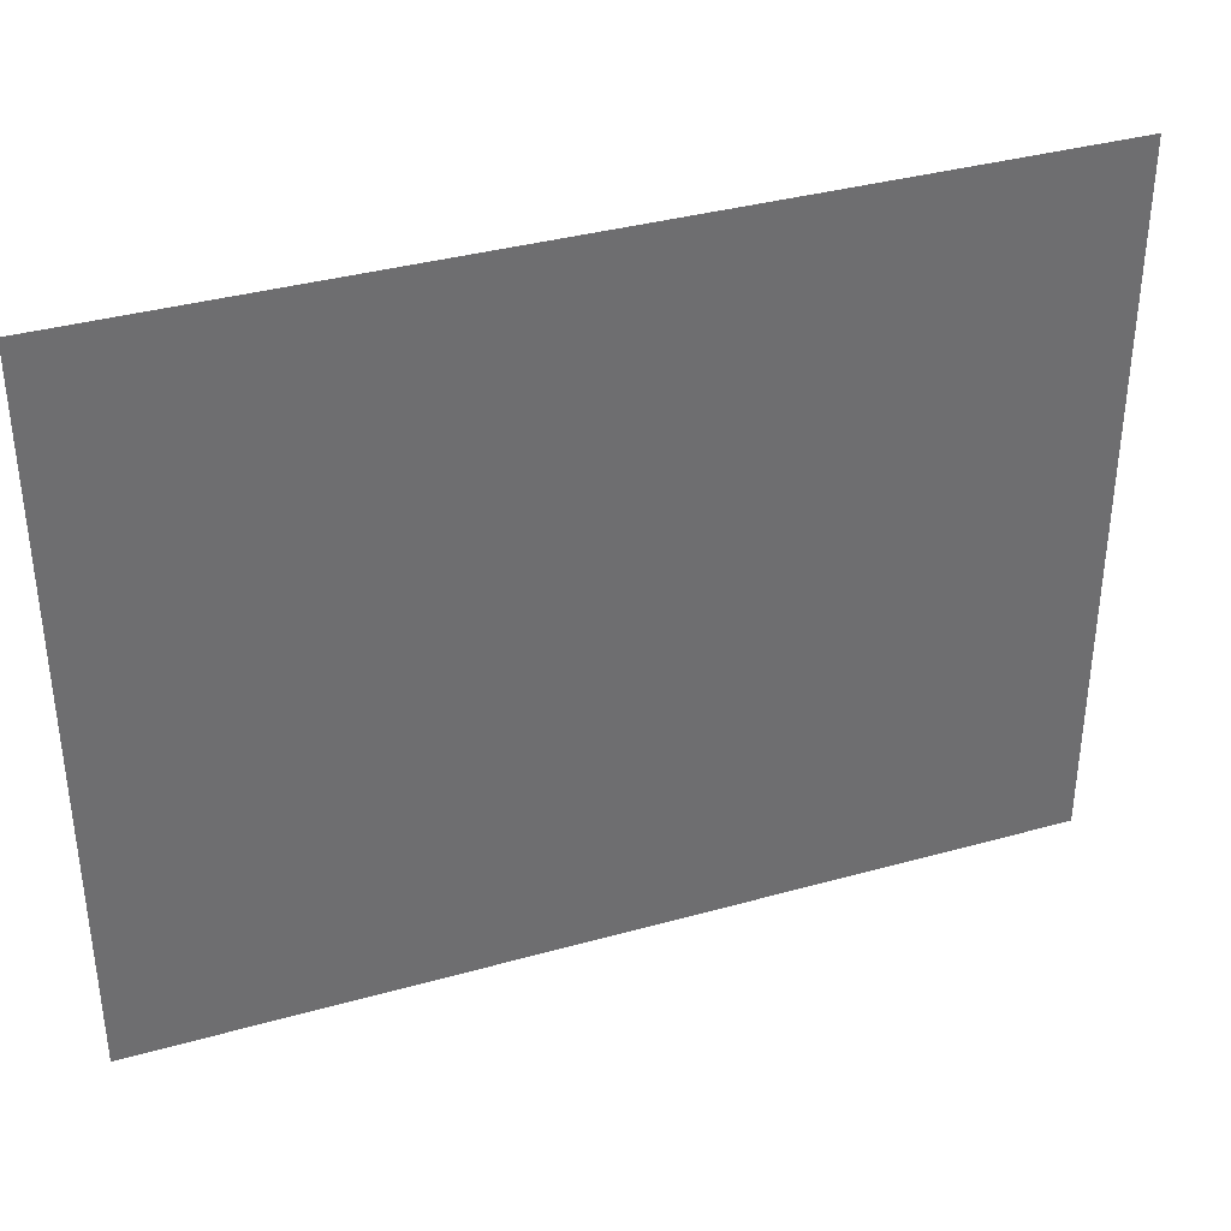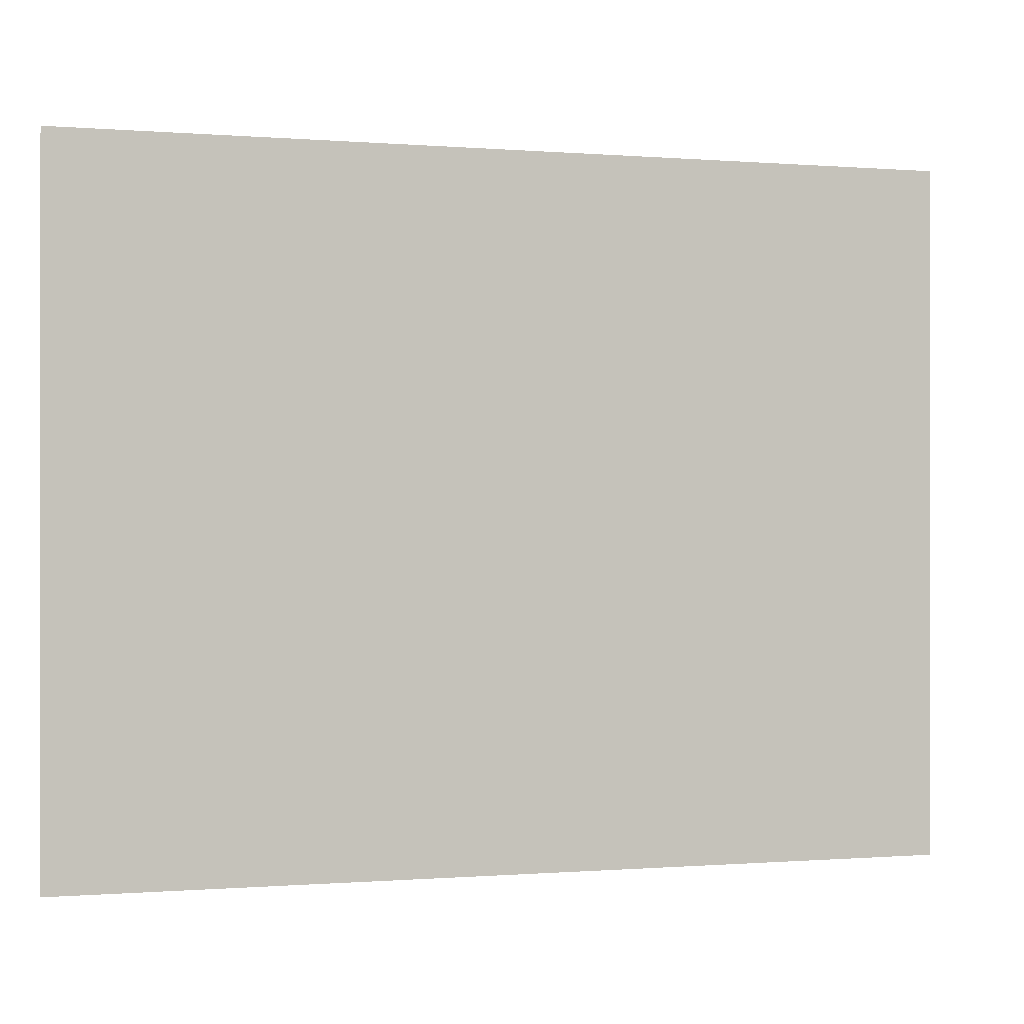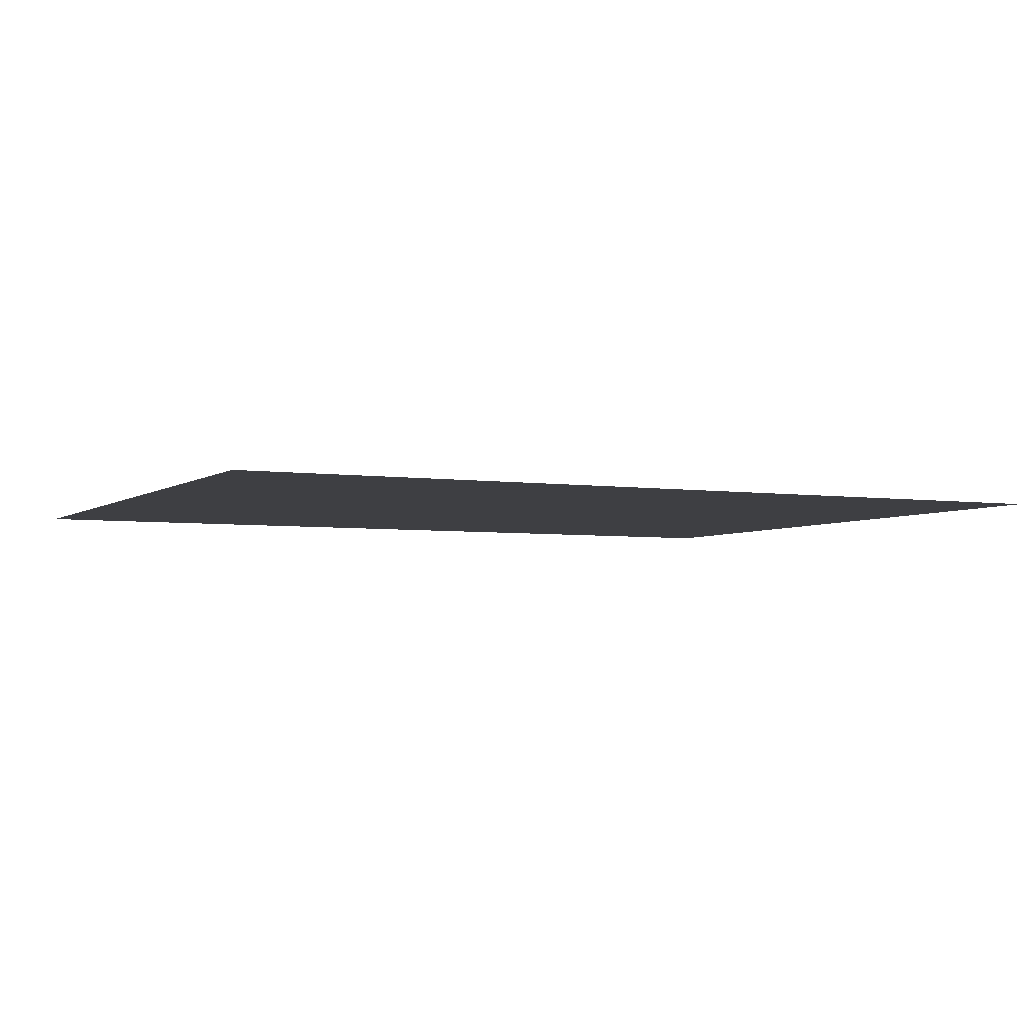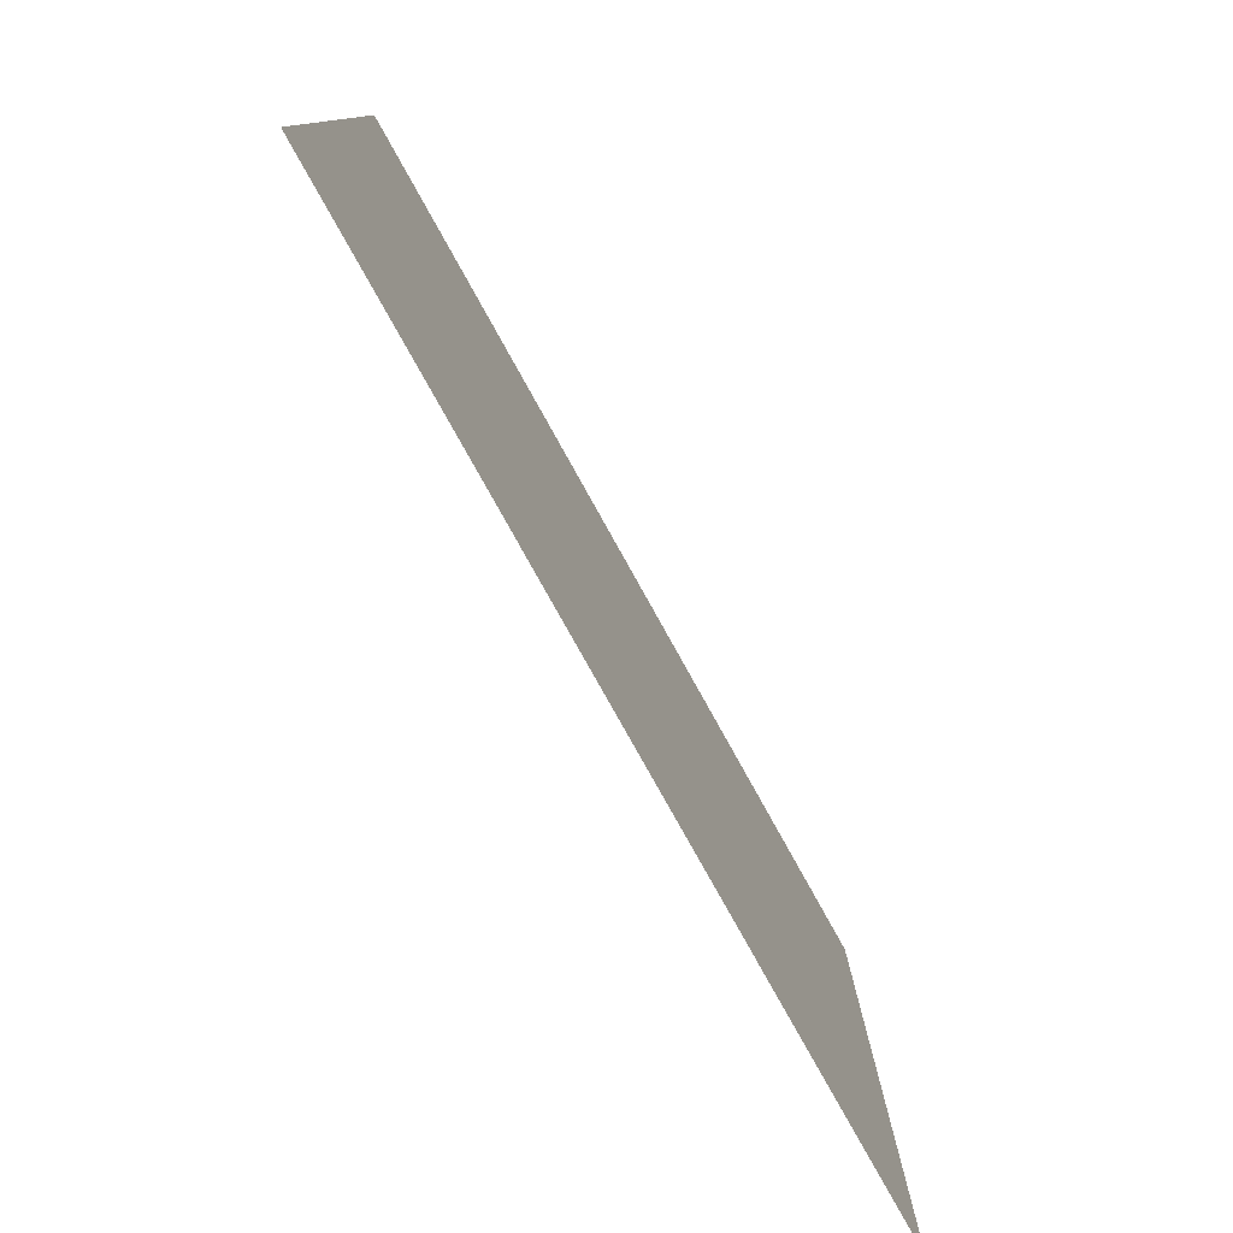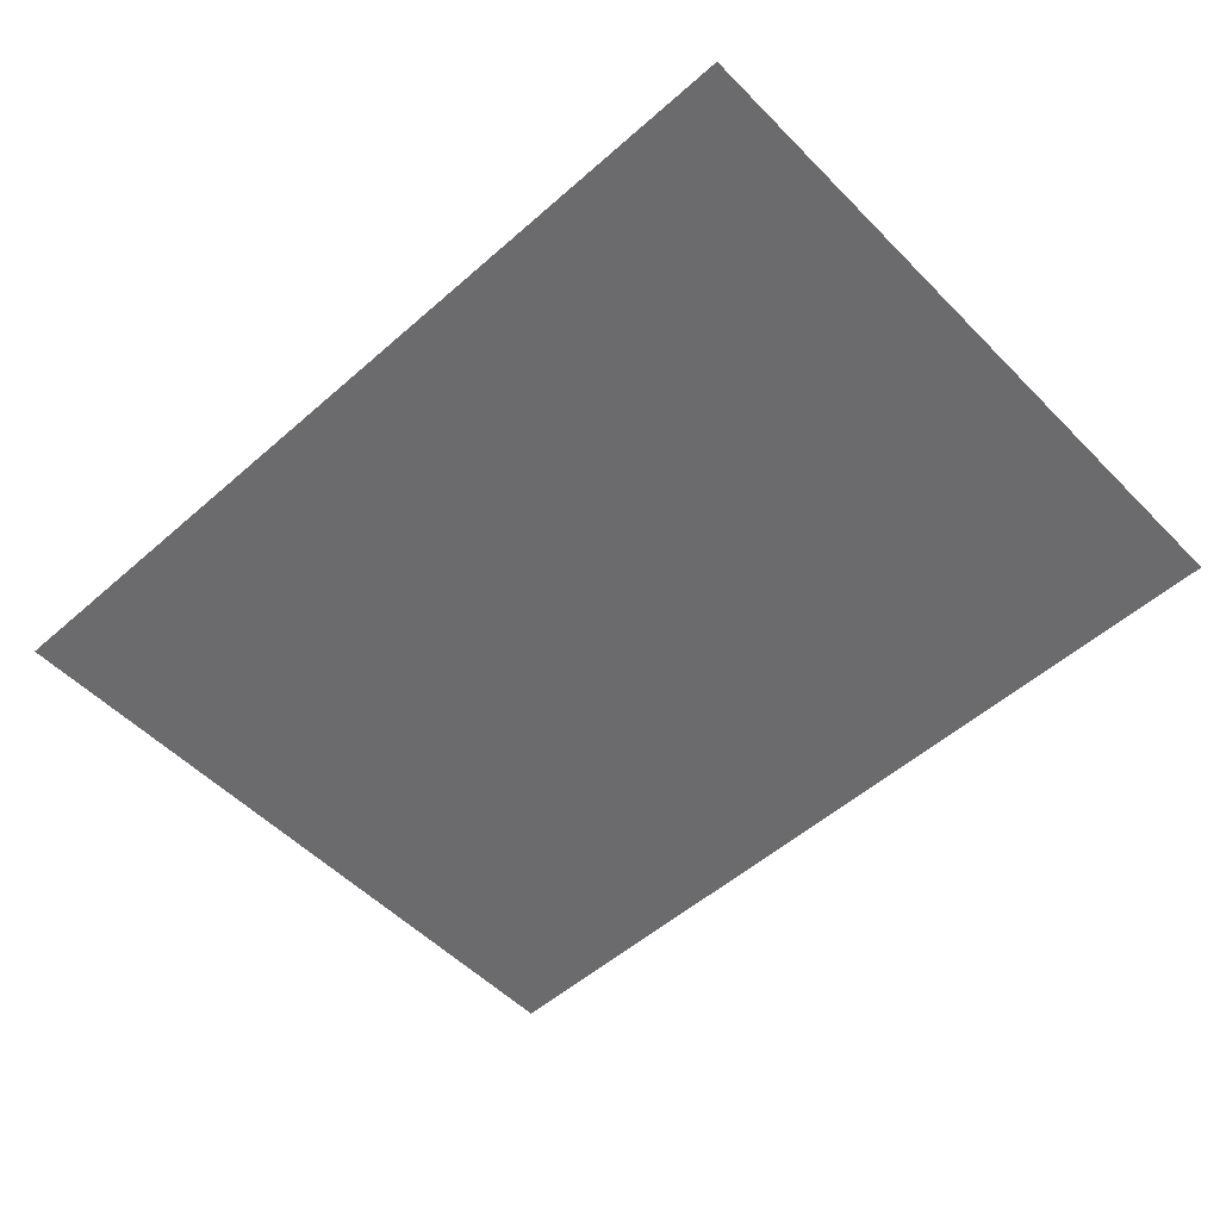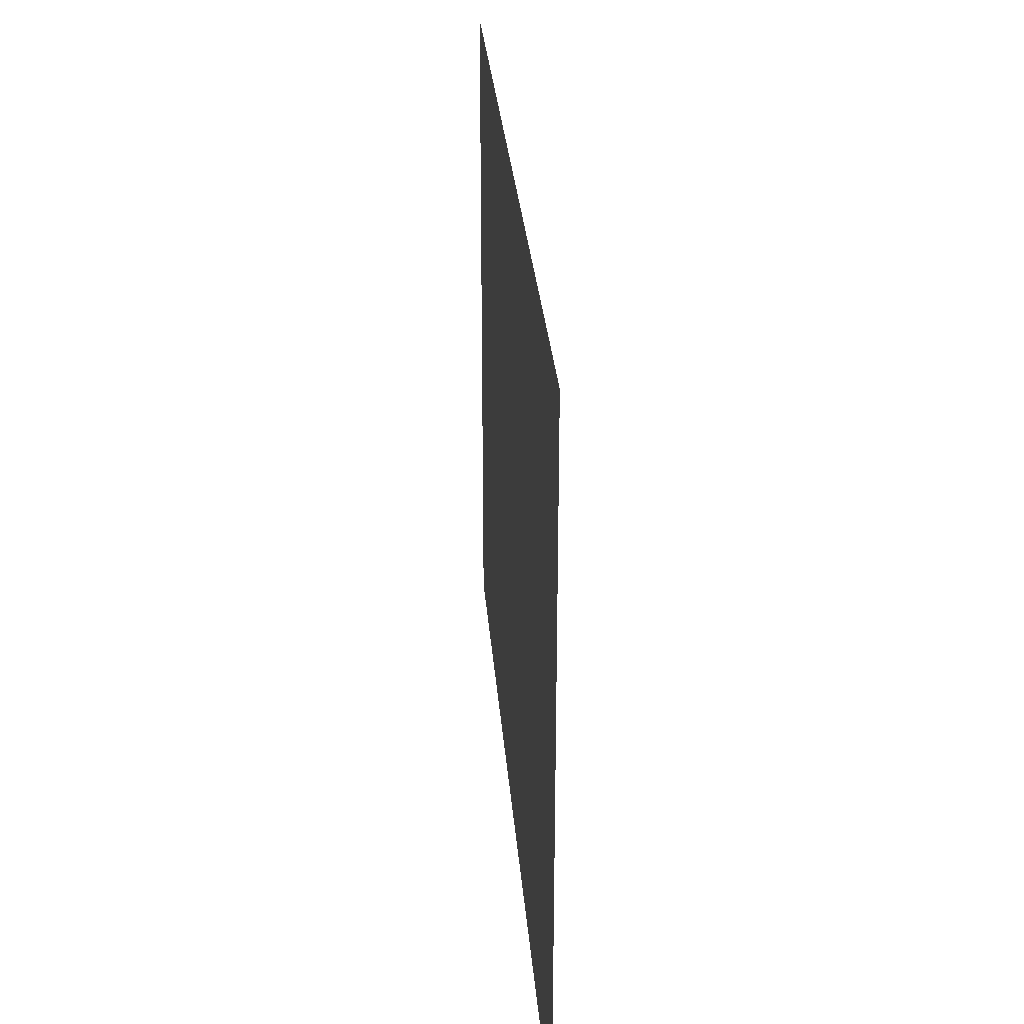
<metadata>
{"format":"obj","ext":"obj","renderer":"f3d","projection":"perspective","resolution":1024,"background":"white","views":[{"elev":36.6,"azim":-20.0,"up":"+Y"},{"elev":-0.3,"azim":162.7,"up":"+Y"},{"elev":-4.2,"azim":-26.1,"up":"+Z"},{"elev":-79.0,"azim":-60.9,"up":"+Y"},{"elev":-53.5,"azim":-136.9,"up":"+Z"},{"elev":29.1,"azim":85.6,"up":"+Y"}]}
</metadata>
<code>
v 4.235 0.1452 0.02914
v 0.7647 0.1452 0.02914
v 4.235 2.855 0.02914
v 0.7647 2.855 0.02914
f 1 3 4 2

</code>
